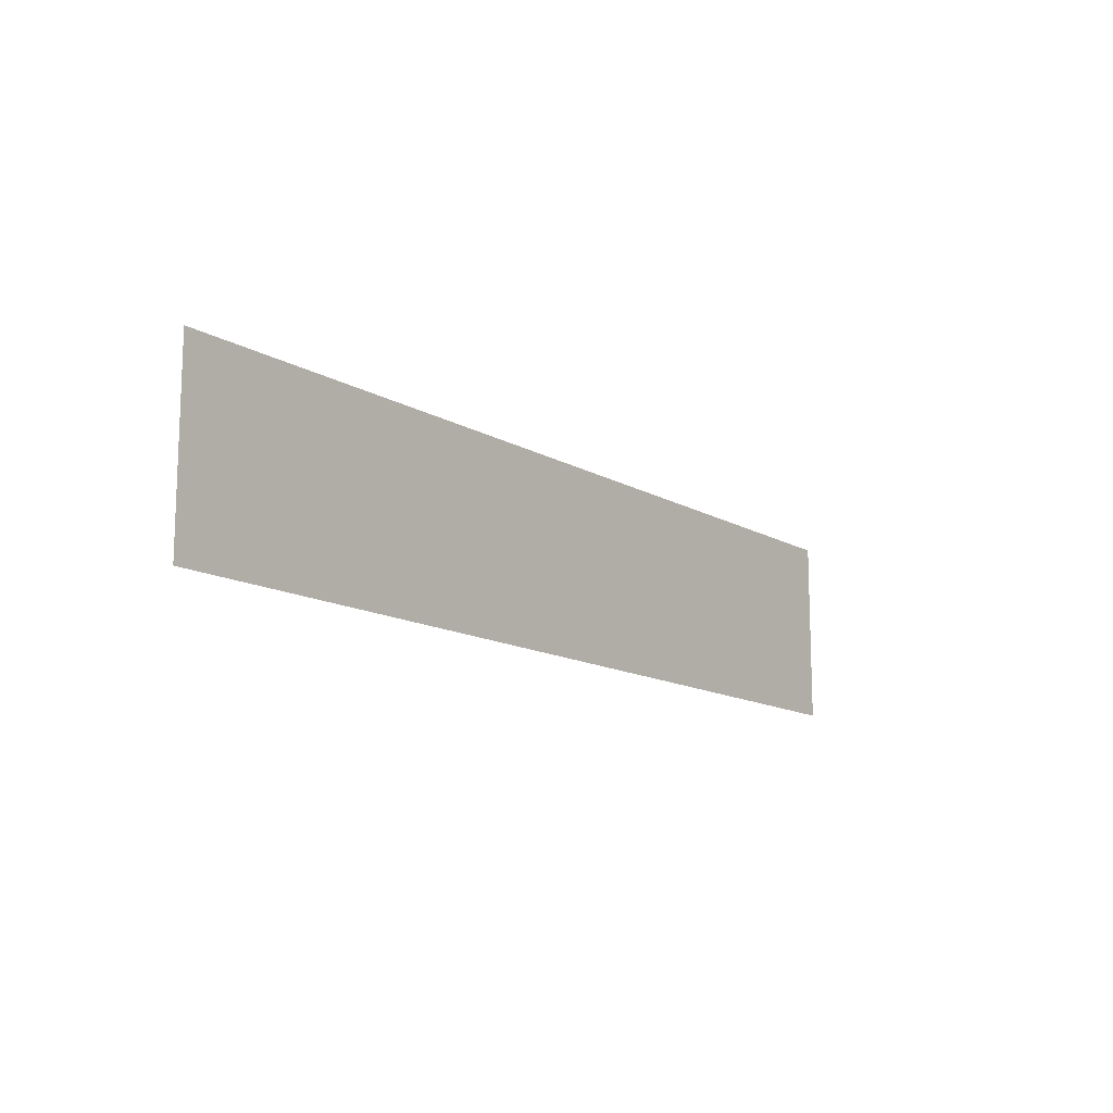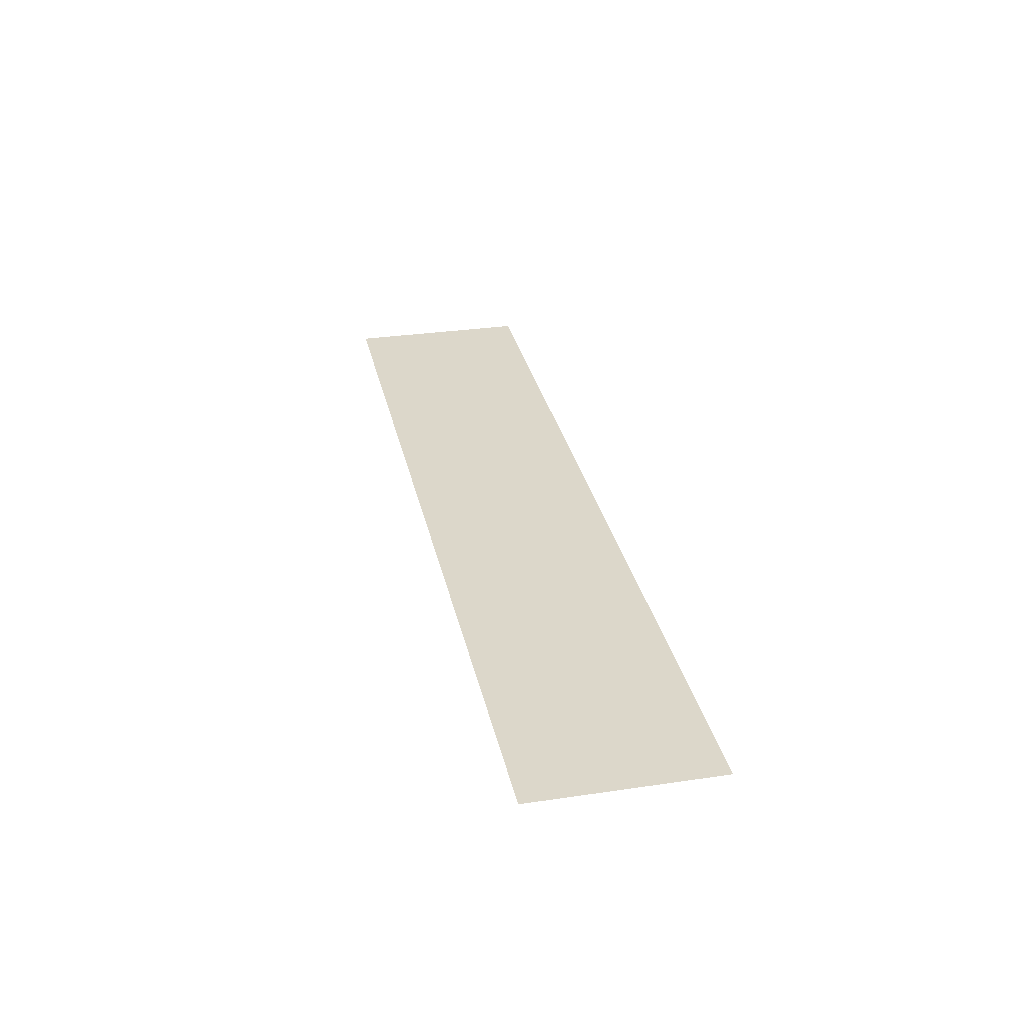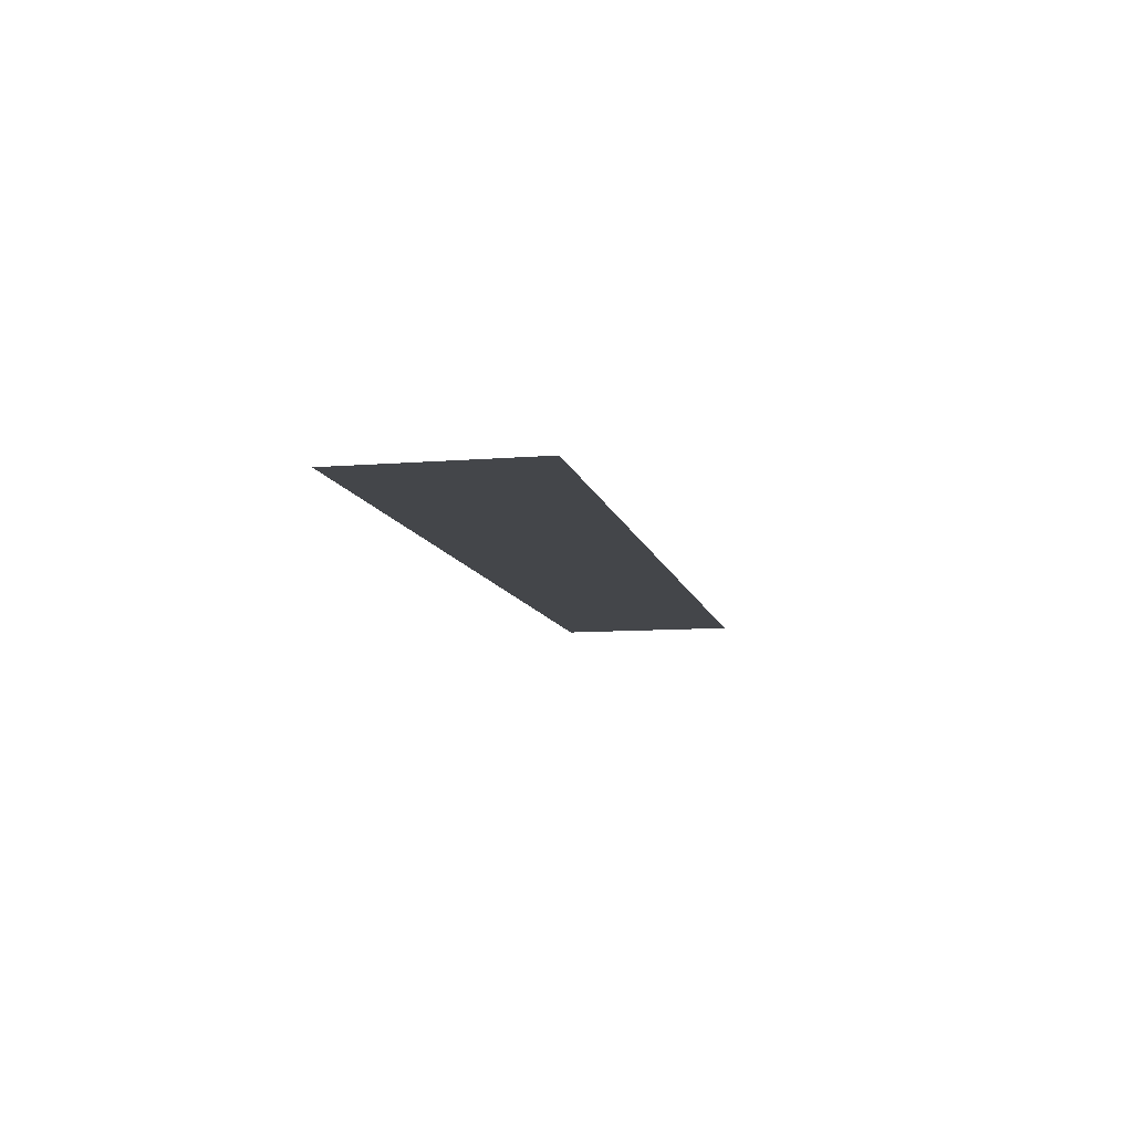
<metadata>
{"format":"obj","ext":"obj","renderer":"f3d","projection":"perspective","resolution":1024,"background":"white","views":[{"elev":-13.2,"azim":127.4,"up":"+Z"},{"elev":30.8,"azim":78.0,"up":"+Y"},{"elev":-9.7,"azim":102.0,"up":"+Y"}]}
</metadata>
<code>
v 0.04904 -0.0125 0.2164
v 0.04648 -0.0125 0.227
v 0.02969 -0.0125 0.2314
v 0.03704 -0.0125 0.1924
v 0.02387 -0.0125 0.1818
v 0.00269 -0.0125 0.1774
v 0.05654 -0.0125 0.2314
v 0.04648 -0.0125 0.227
v 0.04904 -0.0125 0.2164
v 0.05654 -0.0125 0.2314
v 0.02969 -0.0125 0.2314
v 0.04648 -0.0125 0.227
v 0.02954 -0.0125 0.1774
v 0.02387 -0.0125 0.1818
v 0.03704 -0.0125 0.1924
v 0.02954 -0.0125 0.1774
v 0.00269 -0.0125 0.1774
v 0.02387 -0.0125 0.1818
v 0.2131 -0.0125 0.2744
v 0.2092 -0.0125 0.2903
v 0.184 -0.0125 0.2969
v 0.2243 -0.0125 0.2969
v 0.2092 -0.0125 0.2903
v 0.2131 -0.0125 0.2744
v 0.2243 -0.0125 0.2969
v 0.184 -0.0125 0.2969
v 0.2092 -0.0125 0.2903
v 0.1391 -0.0125 0.1266
v 0.1194 -0.0125 0.1107
v 0.08762 -0.0125 0.1041
v 0.1279 -0.0125 0.1041
v 0.1194 -0.0125 0.1107
v 0.1391 -0.0125 0.1266
v 0.1279 -0.0125 0.1041
v 0.08762 -0.0125 0.1041
v 0.1194 -0.0125 0.1107
v 0.6572 -0.0125 0.2164
v 0.6547 -0.0125 0.227
v 0.6379 -0.0125 0.2314
v 0.4232 -0.0125 0.2164
v 0.4364 -0.0125 0.227
v 0.4576 -0.0125 0.2314
v 0.4112 -0.0125 0.1924
v 0.4138 -0.0125 0.1818
v 0.4306 -0.0125 0.1774
v 0.6452 -0.0125 0.1924
v 0.632 -0.0125 0.1818
v 0.6109 -0.0125 0.1774
v 0.6647 -0.0125 0.2314
v 0.6547 -0.0125 0.227
v 0.6572 -0.0125 0.2164
v 0.6647 -0.0125 0.2314
v 0.6379 -0.0125 0.2314
v 0.6547 -0.0125 0.227
v 0.4307 -0.0125 0.2314
v 0.4364 -0.0125 0.227
v 0.4232 -0.0125 0.2164
v 0.4307 -0.0125 0.2314
v 0.4576 -0.0125 0.2314
v 0.4364 -0.0125 0.227
v 0.4037 -0.0125 0.1774
v 0.4138 -0.0125 0.1818
v 0.4112 -0.0125 0.1924
v 0.4037 -0.0125 0.1774
v 0.4306 -0.0125 0.1774
v 0.4138 -0.0125 0.1818
v 0.6377 -0.0125 0.1774
v 0.632 -0.0125 0.1818
v 0.6452 -0.0125 0.1924
v 0.6377 -0.0125 0.1774
v 0.6109 -0.0125 0.1774
v 0.632 -0.0125 0.1818
v 0.5948 -0.0125 0.09145
v 0.5922 -0.0125 0.1021
v 0.5754 -0.0125 0.1065
v 0.3608 -0.0125 0.09145
v 0.3739 -0.0125 0.1021
v 0.3951 -0.0125 0.1065
v 0.3488 -0.0125 0.06745
v 0.3513 -0.0125 0.05685
v 0.3681 -0.0125 0.05245
v 0.5828 -0.0125 0.06745
v 0.5696 -0.0125 0.05685
v 0.5484 -0.0125 0.05245
v 0.6023 -0.0125 0.1065
v 0.5922 -0.0125 0.1021
v 0.5948 -0.0125 0.09145
v 0.6023 -0.0125 0.1065
v 0.5754 -0.0125 0.1065
v 0.5922 -0.0125 0.1021
v 0.3683 -0.0125 0.1065
v 0.3739 -0.0125 0.1021
v 0.3608 -0.0125 0.09145
v 0.3683 -0.0125 0.1065
v 0.3951 -0.0125 0.1065
v 0.3739 -0.0125 0.1021
v 0.3413 -0.0125 0.05245
v 0.3513 -0.0125 0.05685
v 0.3488 -0.0125 0.06745
v 0.3413 -0.0125 0.05245
v 0.3681 -0.0125 0.05245
v 0.3513 -0.0125 0.05685
v 0.5753 -0.0125 0.05245
v 0.5696 -0.0125 0.05685
v 0.5828 -0.0125 0.06745
v 0.5753 -0.0125 0.05245
v 0.5484 -0.0125 0.05245
v 0.5696 -0.0125 0.05685
v 0.8213 -0.0125 0.2744
v 0.8174 -0.0125 0.2903
v 0.7922 -0.0125 0.2969
v 0.3172 -0.0125 0.2744
v 0.337 -0.0125 0.2903
v 0.3688 -0.0125 0.2969
v 0.2622 -0.0125 0.1644
v 0.2661 -0.0125 0.1485
v 0.2913 -0.0125 0.1419
v 0.7662 -0.0125 0.1644
v 0.7465 -0.0125 0.1485
v 0.7147 -0.0125 0.1419
v 0.8325 -0.0125 0.2969
v 0.8174 -0.0125 0.2903
v 0.8213 -0.0125 0.2744
v 0.8325 -0.0125 0.2969
v 0.7922 -0.0125 0.2969
v 0.8174 -0.0125 0.2903
v 0.3285 -0.0125 0.2969
v 0.337 -0.0125 0.2903
v 0.3172 -0.0125 0.2744
v 0.3285 -0.0125 0.2969
v 0.3688 -0.0125 0.2969
v 0.337 -0.0125 0.2903
v 0.251 -0.0125 0.1419
v 0.2661 -0.0125 0.1485
v 0.2622 -0.0125 0.1644
v 0.251 -0.0125 0.1419
v 0.2913 -0.0125 0.1419
v 0.2661 -0.0125 0.1485
v 0.755 -0.0125 0.1419
v 0.7465 -0.0125 0.1485
v 0.7662 -0.0125 0.1644
v 0.755 -0.0125 0.1419
v 0.7147 -0.0125 0.1419
v 0.7465 -0.0125 0.1485
v 0.7437 -0.0125 0.1194
v 0.7399 -0.0125 0.1353
v 0.7147 -0.0125 0.1419
v 0.2397 -0.0125 0.1194
v 0.2595 -0.0125 0.1353
v 0.2913 -0.0125 0.1419
v 0.755 -0.0125 0.1419
v 0.7399 -0.0125 0.1353
v 0.7437 -0.0125 0.1194
v 0.755 -0.0125 0.1419
v 0.7147 -0.0125 0.1419
v 0.7399 -0.0125 0.1353
v 0.251 -0.0125 0.1419
v 0.2595 -0.0125 0.1353
v 0.2397 -0.0125 0.1194
v 0.251 -0.0125 0.1419
v 0.2913 -0.0125 0.1419
v 0.2595 -0.0125 0.1353
v -0.9 -0.0125 0.3614
v -0.9 -0.0125 -0.00064
v -0.767 -0.0125 -0.00064
v -0.586 -0.0125 0.3614
v 0.02153 -0.0125 0.3614
v -0.01072 -0.0125 0.2969
v 0.184 -0.0125 0.2969
v 0.02153 -0.0125 0.3614
v 0.184 -0.0125 0.2969
v 0.2243 -0.0125 0.2969
v 0.02153 -0.0125 0.3614
v 0.2243 -0.0125 0.2969
v 0.3172 -0.0125 0.2744
v 0.3285 -0.0125 0.2969
v 0.02153 -0.0125 0.3614
v 0.3285 -0.0125 0.2969
v 0.3688 -0.0125 0.2969
v 0.02153 -0.0125 0.3614
v 0.3688 -0.0125 0.2969
v 0.7922 -0.0125 0.2969
v 0.9 -0.0125 0.3614
v 0.9 -0.0125 0.3614
v 0.7922 -0.0125 0.2969
v 0.8325 -0.0125 0.2969
v 0.9 -0.0125 0.3614
v 0.8325 -0.0125 0.2969
v 0.8213 -0.0125 0.2744
v 0.9 -0.0125 -0.00064
v 0.9 -0.0125 -0.00064
v 0.8213 -0.0125 0.2744
v 0.7662 -0.0125 0.1644
v 0.9 -0.0125 -0.00064
v 0.7662 -0.0125 0.1644
v 0.755 -0.0125 0.1419
v 0.9 -0.0125 -0.00064
v 0.755 -0.0125 0.1419
v 0.7437 -0.0125 0.1194
v 0.9 -0.0125 -0.00064
v 0.7437 -0.0125 0.1194
v 0.6887 -0.0125 0.00938
v 0.9 -0.0125 -0.00064
v 0.6887 -0.0125 0.00938
v 0.6869 -0.0125 0.006445
v 0.9 -0.0125 -0.00064
v 0.6869 -0.0125 0.006445
v 0.6844 -0.0125 0.00356
v 0.9 -0.0125 -0.00064
v 0.6844 -0.0125 0.00356
v 0.6814 -0.0125 0.00077
v 0.9 -0.0125 -0.00064
v 0.6814 -0.0125 0.00077
v 0.6794 -0.0125 -0.00064
v -0.0435 -0.0125 0.2314
v 0.04904 -0.0125 0.2164
v 0.02969 -0.0125 0.2314
v -0.0435 -0.0125 0.2314
v -0.0705 -0.0125 0.1774
v 0.03704 -0.0125 0.1924
v 0.04904 -0.0125 0.2164
v -0.0705 -0.0125 0.1774
v 0.00269 -0.0125 0.1774
v 0.03704 -0.0125 0.1924
v -0.1071 -0.0125 0.1041
v -0.1595 -0.0125 -0.00064
v 0.01806 -0.0125 -0.00064
v -0.0343 -0.0125 0.1041
v 0.2131 -0.0125 0.2744
v 0.2622 -0.0125 0.1644
v 0.3172 -0.0125 0.2744
v 0.2243 -0.0125 0.2969
v 0.2131 -0.0125 0.2744
v 0.1391 -0.0125 0.1266
v 0.251 -0.0125 0.1419
v 0.2622 -0.0125 0.1644
v 0.1391 -0.0125 0.1266
v 0.2397 -0.0125 0.1194
v 0.251 -0.0125 0.1419
v 0.1391 -0.0125 0.1266
v 0.1847 -0.0125 0.00938
v 0.2397 -0.0125 0.1194
v 0.1391 -0.0125 0.1266
v 0.1279 -0.0125 0.1041
v 0.1836 -0.0125 0.006445
v 0.1847 -0.0125 0.00938
v 0.08762 -0.0125 0.1041
v 0.1832 -0.0125 0.00356
v 0.1836 -0.0125 0.006445
v 0.1279 -0.0125 0.1041
v 0.08762 -0.0125 0.1041
v 0.0651 -0.0125 0.1041
v 0.1835 -0.0125 0.00077
v 0.1832 -0.0125 0.00356
v 0.0651 -0.0125 0.1041
v 0.1573 -0.0125 -0.00064
v 0.184 -0.0125 -0.00064
v 0.1835 -0.0125 0.00077
v 0.4232 -0.0125 0.2164
v 0.6572 -0.0125 0.2164
v 0.6379 -0.0125 0.2314
v 0.4576 -0.0125 0.2314
v 0.4232 -0.0125 0.2164
v 0.4112 -0.0125 0.1924
v 0.6452 -0.0125 0.1924
v 0.6572 -0.0125 0.2164
v 0.4112 -0.0125 0.1924
v 0.4306 -0.0125 0.1774
v 0.6109 -0.0125 0.1774
v 0.6452 -0.0125 0.1924
v 0.3608 -0.0125 0.09145
v 0.5948 -0.0125 0.09145
v 0.5754 -0.0125 0.1065
v 0.3951 -0.0125 0.1065
v 0.3608 -0.0125 0.09145
v 0.3488 -0.0125 0.06745
v 0.5828 -0.0125 0.06745
v 0.5948 -0.0125 0.09145
v 0.3488 -0.0125 0.06745
v 0.3681 -0.0125 0.05245
v 0.5484 -0.0125 0.05245
v 0.5828 -0.0125 0.06745
v -0.5241 -0.0125 0.3614
v -0.2797 -0.0125 0.2969
v -0.07259 -0.0125 0.2969
v -0.04034 -0.0125 0.3614
v -0.5241 -0.0125 0.3614
v -0.7051 -0.0125 -0.00064
v -0.4285 -0.0125 -0.00064
v -0.2797 -0.0125 0.2969
v -0.1054 -0.0125 0.2314
v -0.1775 -0.0125 0.2314
v -0.2045 -0.0125 0.1774
v -0.1324 -0.0125 0.1774
v -0.2411 -0.0125 0.1041
v -0.2935 -0.0125 -0.00064
v -0.2214 -0.0125 -0.00064
v -0.169 -0.0125 0.1041
v -0.586 -0.0125 0.3614
v -0.767 -0.0125 -0.00064
v -0.7051 -0.0125 -0.00064
v -0.5241 -0.0125 0.3614
v -0.2411 -0.0125 0.1041
v -0.4285 -0.0125 -0.00064
v -0.2935 -0.0125 -0.00064
v -0.2411 -0.0125 0.1041
v -0.2045 -0.0125 0.1774
v -0.2797 -0.0125 0.2969
v -0.4285 -0.0125 -0.00064
v -0.2411 -0.0125 0.1041
v -0.169 -0.0125 0.1041
v -0.1324 -0.0125 0.1774
v -0.2045 -0.0125 0.1774
v -0.1775 -0.0125 0.2314
v -0.2797 -0.0125 0.2969
v -0.2045 -0.0125 0.1774
v -0.1775 -0.0125 0.2314
v -0.1054 -0.0125 0.2314
v -0.07259 -0.0125 0.2969
v -0.2797 -0.0125 0.2969
v -0.07259 -0.0125 0.2969
v -0.01072 -0.0125 0.2969
v 0.02153 -0.0125 0.3614
v -0.04034 -0.0125 0.3614
v -0.07259 -0.0125 0.2969
v -0.1054 -0.0125 0.2314
v -0.0435 -0.0125 0.2314
v -0.01072 -0.0125 0.2969
v -0.1324 -0.0125 0.1774
v -0.0705 -0.0125 0.1774
v -0.0435 -0.0125 0.2314
v -0.1054 -0.0125 0.2314
v -0.1324 -0.0125 0.1774
v -0.169 -0.0125 0.1041
v -0.1071 -0.0125 0.1041
v -0.0705 -0.0125 0.1774
v -0.1071 -0.0125 0.1041
v -0.169 -0.0125 0.1041
v -0.2214 -0.0125 -0.00064
v -0.1595 -0.0125 -0.00064
v 0.02969 -0.0125 0.2314
v 0.184 -0.0125 0.2969
v -0.01072 -0.0125 0.2969
v -0.0435 -0.0125 0.2314
v 0.02969 -0.0125 0.2314
v 0.05654 -0.0125 0.2314
v 0.2131 -0.0125 0.2744
v 0.184 -0.0125 0.2969
v 0.04904 -0.0125 0.2164
v 0.1391 -0.0125 0.1266
v 0.2131 -0.0125 0.2744
v 0.05654 -0.0125 0.2314
v 0.04904 -0.0125 0.2164
v 0.03704 -0.0125 0.1924
v 0.08762 -0.0125 0.1041
v 0.1391 -0.0125 0.1266
v 0.0651 -0.0125 0.1041
v 0.08762 -0.0125 0.1041
v 0.03704 -0.0125 0.1924
v 0.02954 -0.0125 0.1774
v 0.0651 -0.0125 0.1041
v 0.02954 -0.0125 0.1774
v 0.00269 -0.0125 0.1774
v -0.0343 -0.0125 0.1041
v 0.0651 -0.0125 0.1041
v -0.0343 -0.0125 0.1041
v 0.01806 -0.0125 -0.00064
v 0.1573 -0.0125 -0.00064
v -0.1071 -0.0125 0.1041
v -0.0343 -0.0125 0.1041
v 0.00269 -0.0125 0.1774
v -0.0705 -0.0125 0.1774
v 0.3688 -0.0125 0.2969
v 0.4576 -0.0125 0.2314
v 0.6379 -0.0125 0.2314
v 0.7922 -0.0125 0.2969
v 0.3688 -0.0125 0.2969
v 0.4307 -0.0125 0.2314
v 0.4576 -0.0125 0.2314
v 0.7922 -0.0125 0.2969
v 0.6379 -0.0125 0.2314
v 0.6647 -0.0125 0.2314
v 0.3688 -0.0125 0.2969
v 0.3172 -0.0125 0.2744
v 0.4232 -0.0125 0.2164
v 0.4307 -0.0125 0.2314
v 0.7922 -0.0125 0.2969
v 0.6647 -0.0125 0.2314
v 0.6572 -0.0125 0.2164
v 0.8213 -0.0125 0.2744
v 0.3172 -0.0125 0.2744
v 0.2622 -0.0125 0.1644
v 0.4112 -0.0125 0.1924
v 0.4232 -0.0125 0.2164
v 0.8213 -0.0125 0.2744
v 0.6572 -0.0125 0.2164
v 0.6452 -0.0125 0.1924
v 0.7662 -0.0125 0.1644
v 0.2622 -0.0125 0.1644
v 0.2913 -0.0125 0.1419
v 0.4037 -0.0125 0.1774
v 0.4112 -0.0125 0.1924
v 0.7662 -0.0125 0.1644
v 0.6452 -0.0125 0.1924
v 0.6377 -0.0125 0.1774
v 0.7147 -0.0125 0.1419
v 0.2913 -0.0125 0.1419
v 0.3683 -0.0125 0.1065
v 0.4037 -0.0125 0.1774
v 0.4037 -0.0125 0.1774
v 0.3683 -0.0125 0.1065
v 0.3951 -0.0125 0.1065
v 0.4306 -0.0125 0.1774
v 0.4306 -0.0125 0.1774
v 0.3951 -0.0125 0.1065
v 0.5754 -0.0125 0.1065
v 0.6109 -0.0125 0.1774
v 0.6109 -0.0125 0.1774
v 0.5754 -0.0125 0.1065
v 0.6023 -0.0125 0.1065
v 0.6377 -0.0125 0.1774
v 0.6377 -0.0125 0.1774
v 0.6023 -0.0125 0.1065
v 0.7147 -0.0125 0.1419
v 0.2913 -0.0125 0.1419
v 0.2397 -0.0125 0.1194
v 0.3608 -0.0125 0.09145
v 0.3683 -0.0125 0.1065
v 0.7147 -0.0125 0.1419
v 0.6023 -0.0125 0.1065
v 0.5948 -0.0125 0.09145
v 0.7437 -0.0125 0.1194
v 0.2397 -0.0125 0.1194
v 0.1847 -0.0125 0.00938
v 0.3488 -0.0125 0.06745
v 0.3608 -0.0125 0.09145
v 0.7437 -0.0125 0.1194
v 0.5948 -0.0125 0.09145
v 0.5828 -0.0125 0.06745
v 0.6887 -0.0125 0.00938
v 0.3488 -0.0125 0.06745
v 0.1847 -0.0125 0.00938
v 0.1836 -0.0125 0.006445
v 0.1832 -0.0125 0.00356
v 0.5828 -0.0125 0.06745
v 0.6844 -0.0125 0.00356
v 0.6869 -0.0125 0.006445
v 0.6887 -0.0125 0.00938
v 0.3488 -0.0125 0.06745
v 0.1832 -0.0125 0.00356
v 0.1835 -0.0125 0.00077
v 0.3413 -0.0125 0.05245
v 0.5828 -0.0125 0.06745
v 0.5753 -0.0125 0.05245
v 0.6814 -0.0125 0.00077
v 0.6844 -0.0125 0.00356
v 0.3681 -0.0125 0.05245
v 0.3413 -0.0125 0.05245
v 0.1835 -0.0125 0.00077
v 0.184 -0.0125 -0.00064
v 0.5753 -0.0125 0.05245
v 0.5484 -0.0125 0.05245
v 0.6794 -0.0125 -0.00064
v 0.6814 -0.0125 0.00077
v 0.3681 -0.0125 0.05245
v 0.184 -0.0125 -0.00064
v 0.6794 -0.0125 -0.00064
v 0.5484 -0.0125 0.05245
g mesh7307931
f 1 2 3
g mesh7307933
f 4 6 5
g mesh7307935
f 7 8 9
f 10 11 12
g mesh7307937
f 13 15 14
f 16 18 17
g mesh7307939
f 19 20 21
g mesh7307941
f 22 23 24
f 25 26 27
g mesh7307943
f 28 30 29
g mesh7307945
f 31 33 32
f 34 36 35
g mesh7307947
f 37 38 39
g mesh7307949
f 40 42 41
g mesh7307951
f 43 44 45
g mesh7307953
f 46 48 47
g mesh7307955
f 49 50 51
f 52 53 54
g mesh7307957
f 55 57 56
f 58 60 59
g mesh7307959
f 61 62 63
f 64 65 66
g mesh7307961
f 67 69 68
f 70 72 71
g mesh7307963
f 73 74 75
g mesh7307965
f 76 78 77
g mesh7307967
f 79 80 81
g mesh7307969
f 82 84 83
g mesh7307971
f 85 86 87
f 88 89 90
g mesh7307973
f 91 93 92
f 94 96 95
g mesh7307975
f 97 98 99
f 100 101 102
g mesh7307977
f 103 105 104
f 106 108 107
g mesh7307979
f 109 110 111
g mesh7307981
f 112 114 113
g mesh7307983
f 115 116 117
g mesh7307985
f 118 120 119
g mesh7307987
f 121 122 123
f 124 125 126
g mesh7307989
f 127 129 128
f 130 132 131
g mesh7307991
f 133 134 135
f 136 137 138
g mesh7307993
f 139 141 140
f 142 144 143
g mesh7307995
f 145 146 147
g mesh7307997
f 148 150 149
g mesh7307999
f 151 152 153
f 154 155 156
g mesh7308001
f 157 159 158
f 160 162 161
f 163 164 165
f 165 166 163
f 167 168 169
f 170 171 172
f 173 174 175
f 175 176 173
f 177 178 179
f 180 181 182
f 182 183 180
f 184 185 186
f 187 188 189
f 189 190 187
f 191 192 193
f 194 195 196
f 197 198 199
f 200 201 202
f 203 204 205
f 206 207 208
f 209 210 211
f 212 213 214
f 215 216 217
f 218 219 220
f 220 221 218
f 222 223 224
f 225 226 227
f 227 228 225
f 229 230 231
f 231 232 229
f 233 234 235
f 235 236 233
f 237 238 239
f 240 241 242
f 243 244 245
f 245 246 243
f 247 248 249
f 249 250 247
f 251 252 253
f 253 254 251
f 255 256 257
f 257 258 255
f 259 260 261
f 261 262 259
f 263 264 265
f 265 266 263
f 267 268 269
f 269 270 267
f 271 272 273
f 273 274 271
f 275 276 277
f 277 278 275
f 279 280 281
f 281 282 279
f 283 284 285
f 285 286 283
f 287 288 289
f 289 290 287
f 291 292 293
f 293 294 291
f 295 296 297
f 297 298 295
f 299 300 301
f 301 302 299
f 303 304 305
f 306 307 308
f 308 309 306
f 310 311 312
f 312 313 310
f 314 315 316
f 317 318 319
f 319 320 317
f 321 322 323
f 323 324 321
f 325 326 327
f 327 328 325
f 329 330 331
f 331 332 329
f 333 334 335
f 335 336 333
f 337 338 339
f 339 340 337
f 341 342 343
f 343 344 341
f 345 346 347
f 347 348 345
f 349 350 351
f 351 352 349
f 353 354 355
f 355 356 353
f 357 358 359
f 359 360 357
f 361 362 363
f 363 364 361
f 365 366 367
f 367 368 365
f 369 370 371
f 371 372 369
f 373 374 375
f 375 376 373
f 377 378 379
f 380 381 382
f 383 384 385
f 385 386 383
f 387 388 389
f 389 390 387
f 391 392 393
f 393 394 391
f 395 396 397
f 397 398 395
f 399 400 401
f 401 402 399
f 403 404 405
f 405 406 403
f 407 408 409
f 410 411 412
f 412 413 410
f 414 415 416
f 416 417 414
f 418 419 420
f 420 421 418
f 422 423 424
f 425 426 427
f 427 428 425
f 429 430 431
f 431 432 429
f 433 434 435
f 435 436 433
f 437 438 439
f 439 440 437
f 441 442 443
f 443 444 441
f 445 446 447
f 447 448 445
f 449 450 451
f 451 452 449
f 453 454 455
f 455 456 453
f 457 458 459
f 459 460 457
f 461 462 463
f 463 464 461
f 465 466 467
f 467 468 465

</code>
